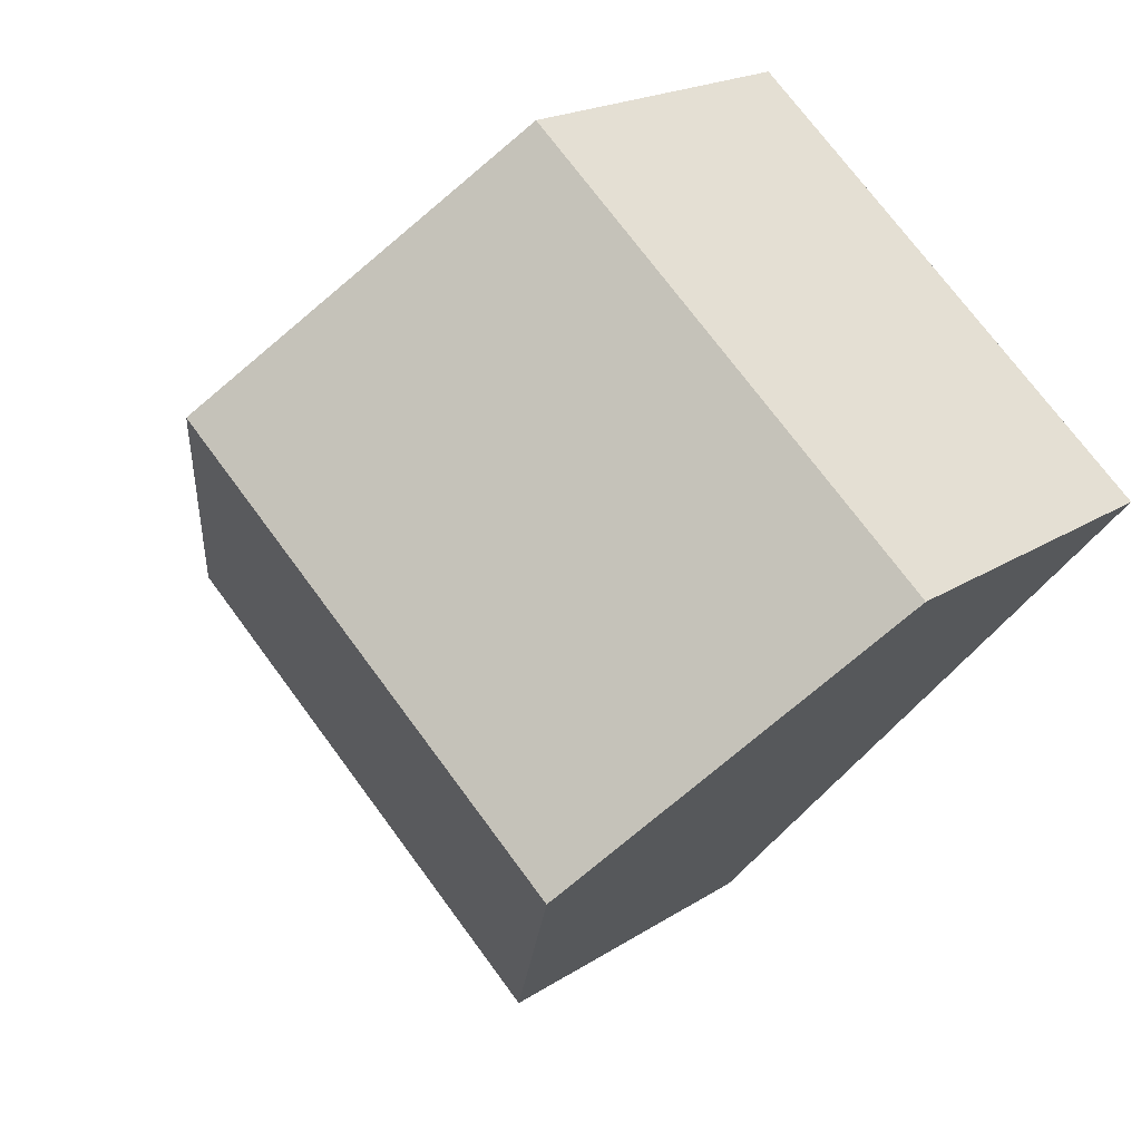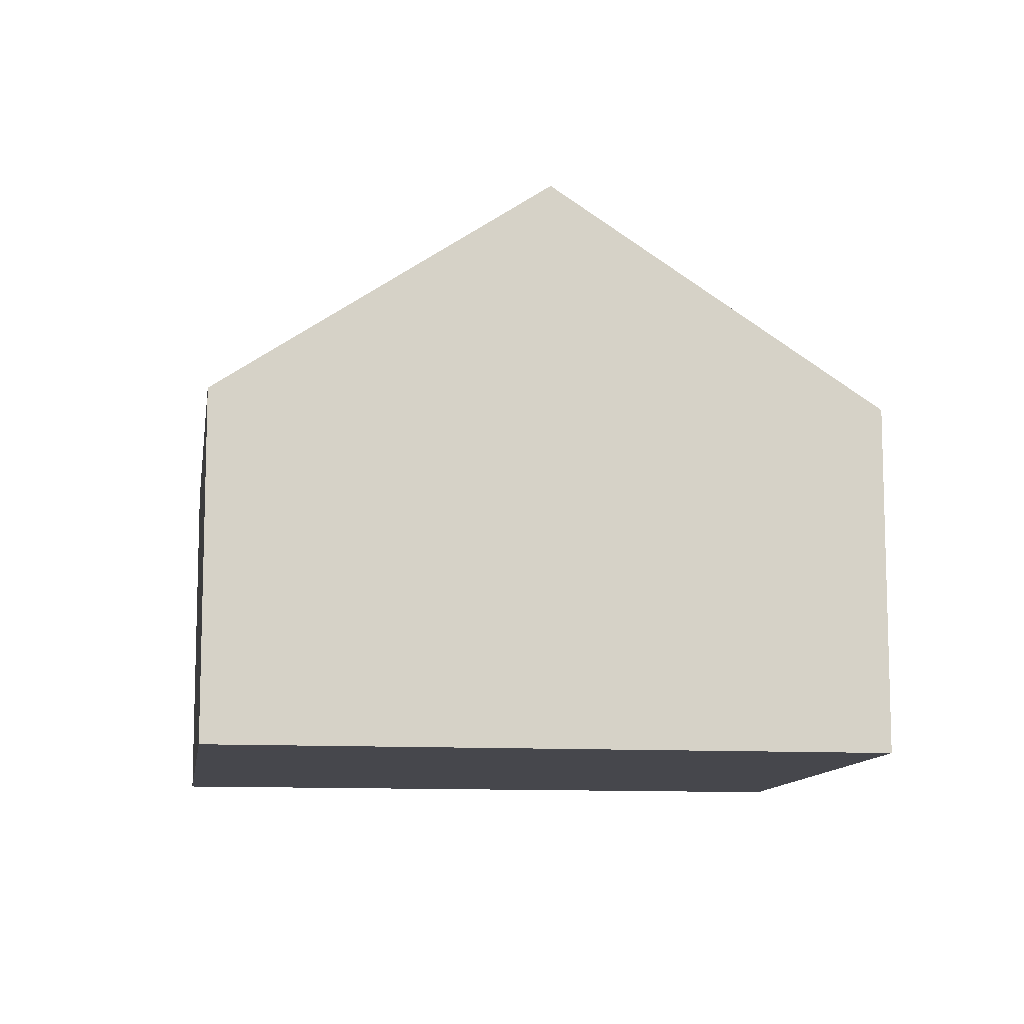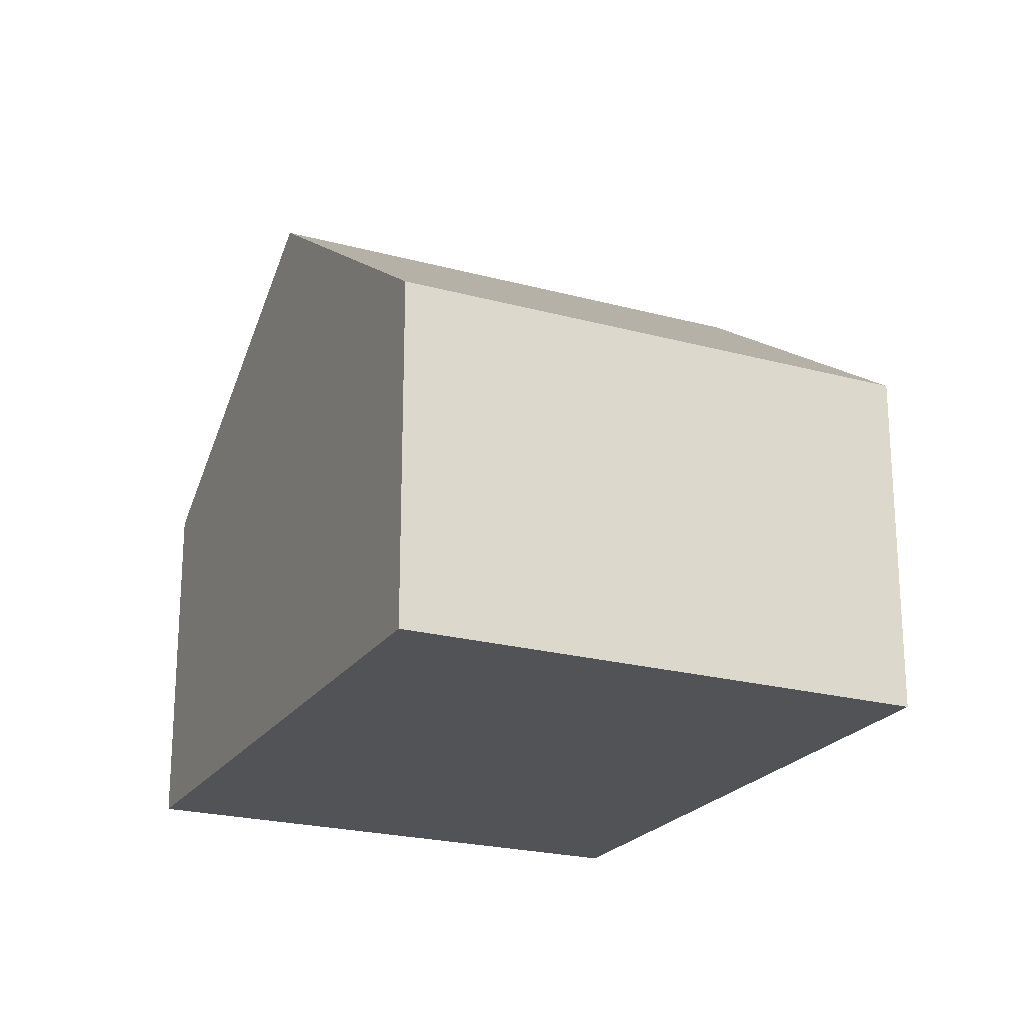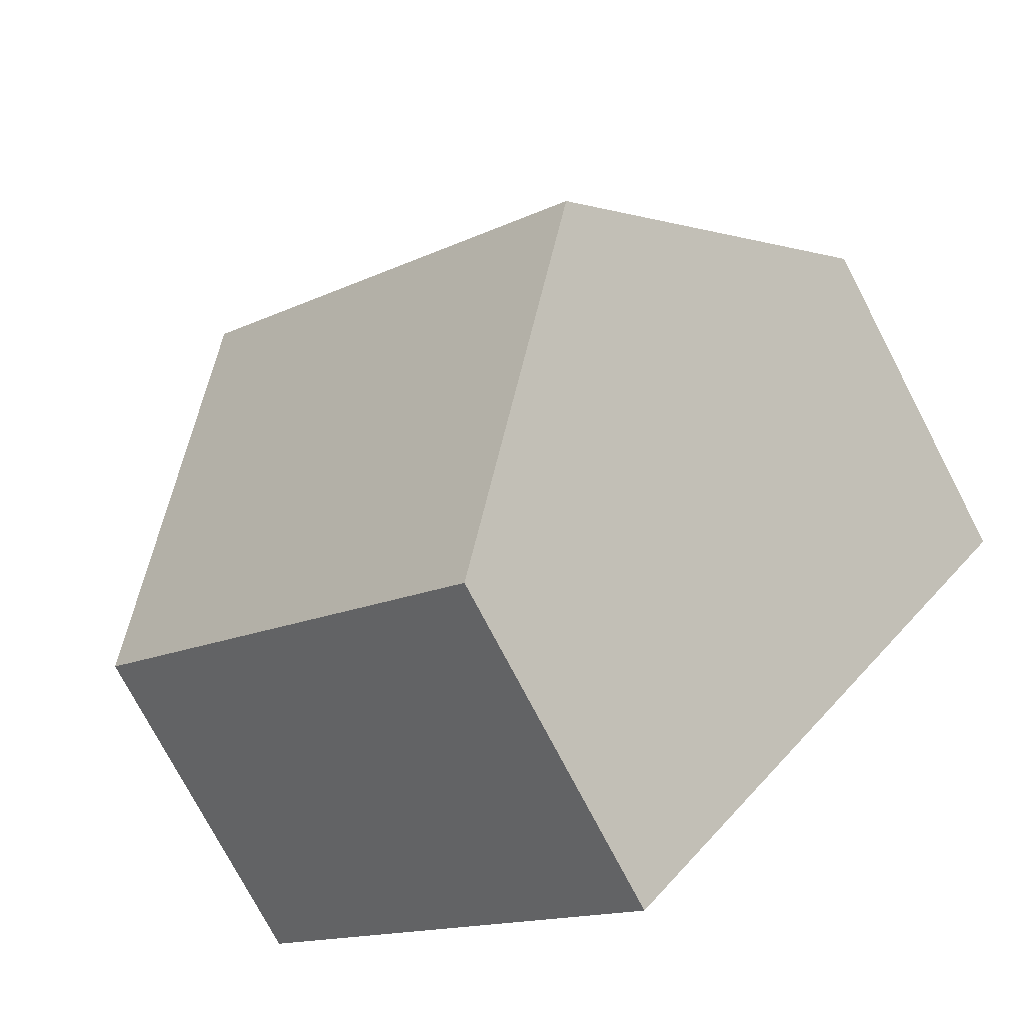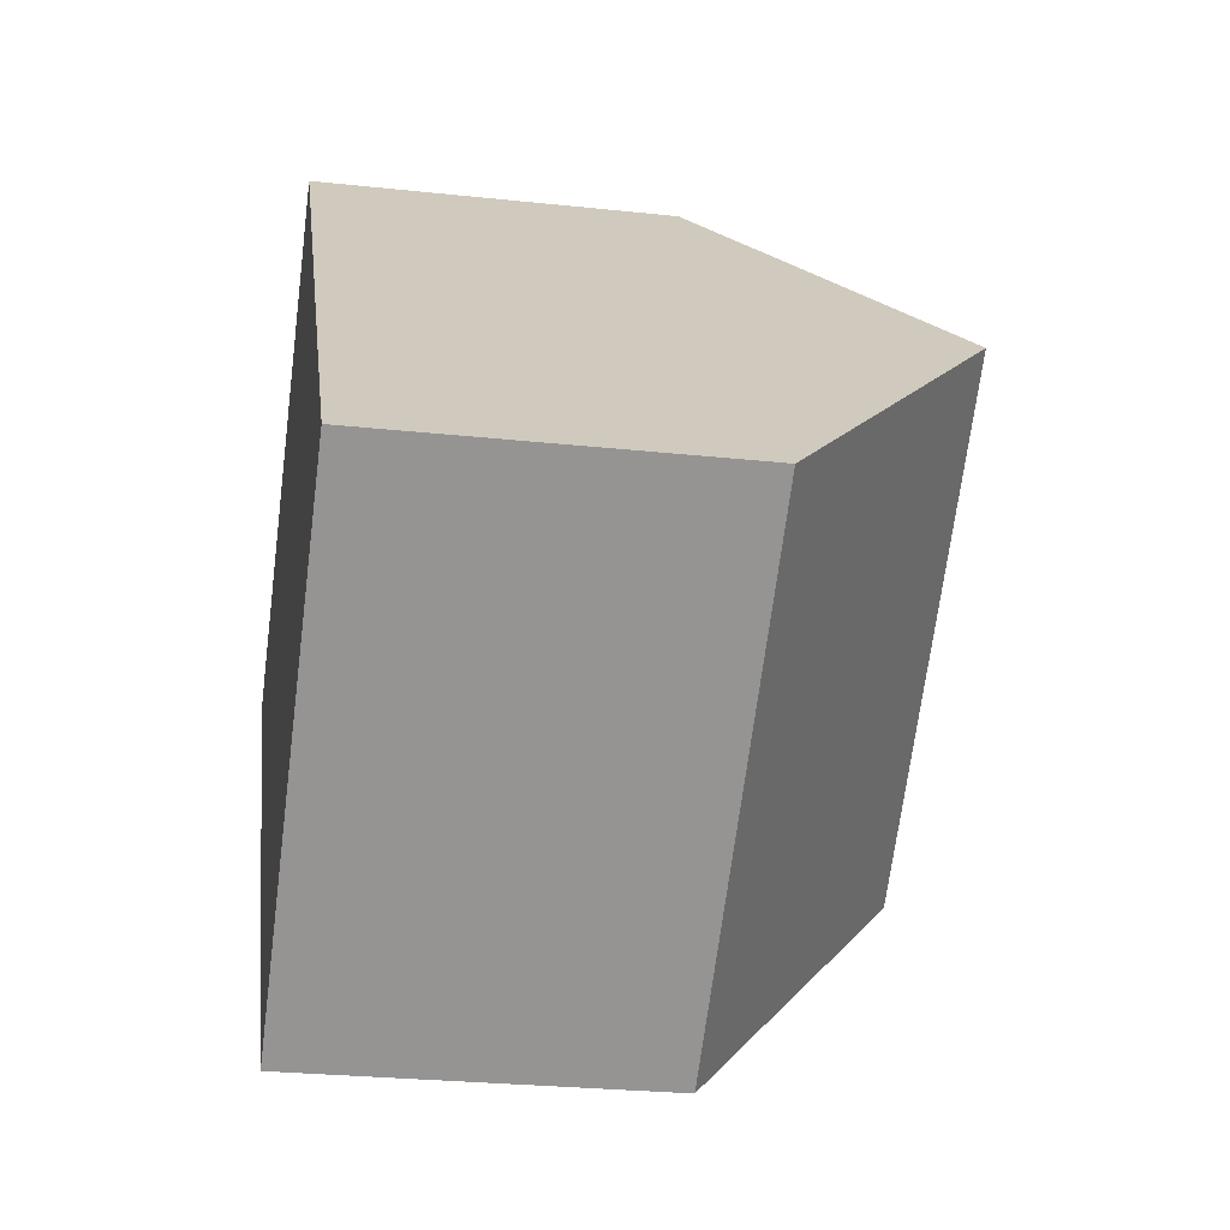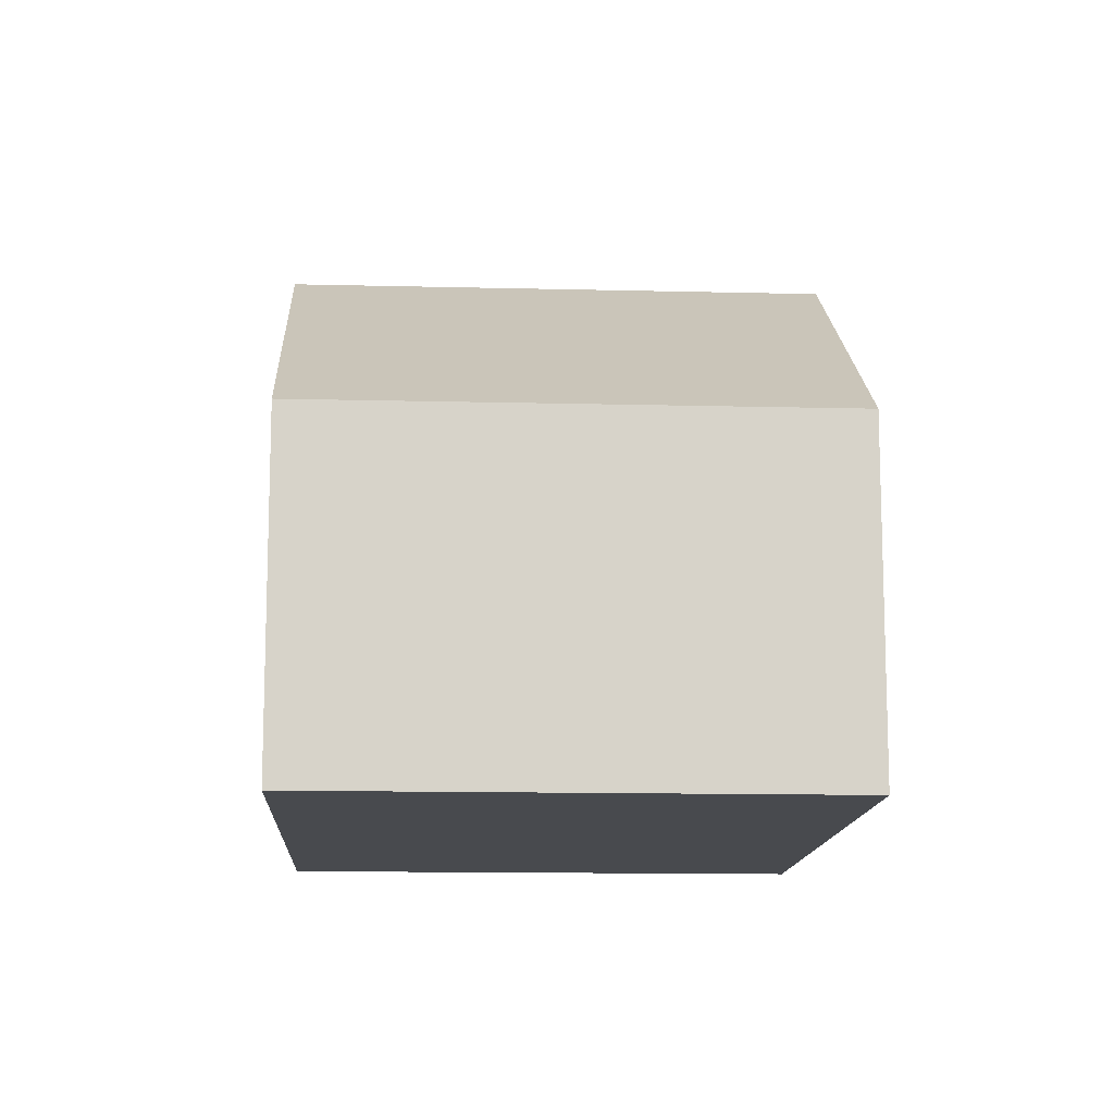
<metadata>
{"format":"obj","ext":"obj","renderer":"f3d","projection":"perspective","resolution":1024,"background":"white","views":[{"elev":19.1,"azim":-140.8,"up":"+Z"},{"elev":-10.9,"azim":41.6,"up":"+Y"},{"elev":-22.2,"azim":114.5,"up":"+Y"},{"elev":-75.4,"azim":-152.4,"up":"+Z"},{"elev":-26.9,"azim":80.5,"up":"+Z"},{"elev":-12.8,"azim":136.5,"up":"+Y"}]}
</metadata>
<code>
v  4.314 11.15 -5.048
v  8.108 6.803 6.845
v  12.41 11.15 1.788
v  2.931 6.803 2.474
v  0 6.803 4.166e-16
v  2.931 9.757 -3.43
v  8.63 6.8 -10.1
v  16.71 6.805 -3.266
v  0 0 0
v  8.108 -4.191e-16 6.845
v  2.931 -1.515e-16 2.474
v  12.41 -1.095e-16 1.788
v  16.71 2e-16 -3.266
v  8.63 6.183e-16 -10.1
v  4.314 3.091e-16 -5.048
v  2.931 2.1e-16 -3.43
g defaultobject
f 1 2 3
f 2 1 4
f 4 1 5
f 5 1 6
f 7 3 8
f 3 7 1
f 9 4 5
f 4 9 2
f 2 9 10
f 10 9 11
f 10 3 2
f 3 10 8
f 8 10 12
f 8 12 13
f 13 7 8
f 7 13 14
f 14 1 7
f 1 14 6
f 6 14 15
f 6 15 5
f 5 15 16
f 5 16 9
f 12 14 13
f 14 12 10
f 14 10 11
f 14 11 15
f 15 11 16
f 16 11 9

</code>
